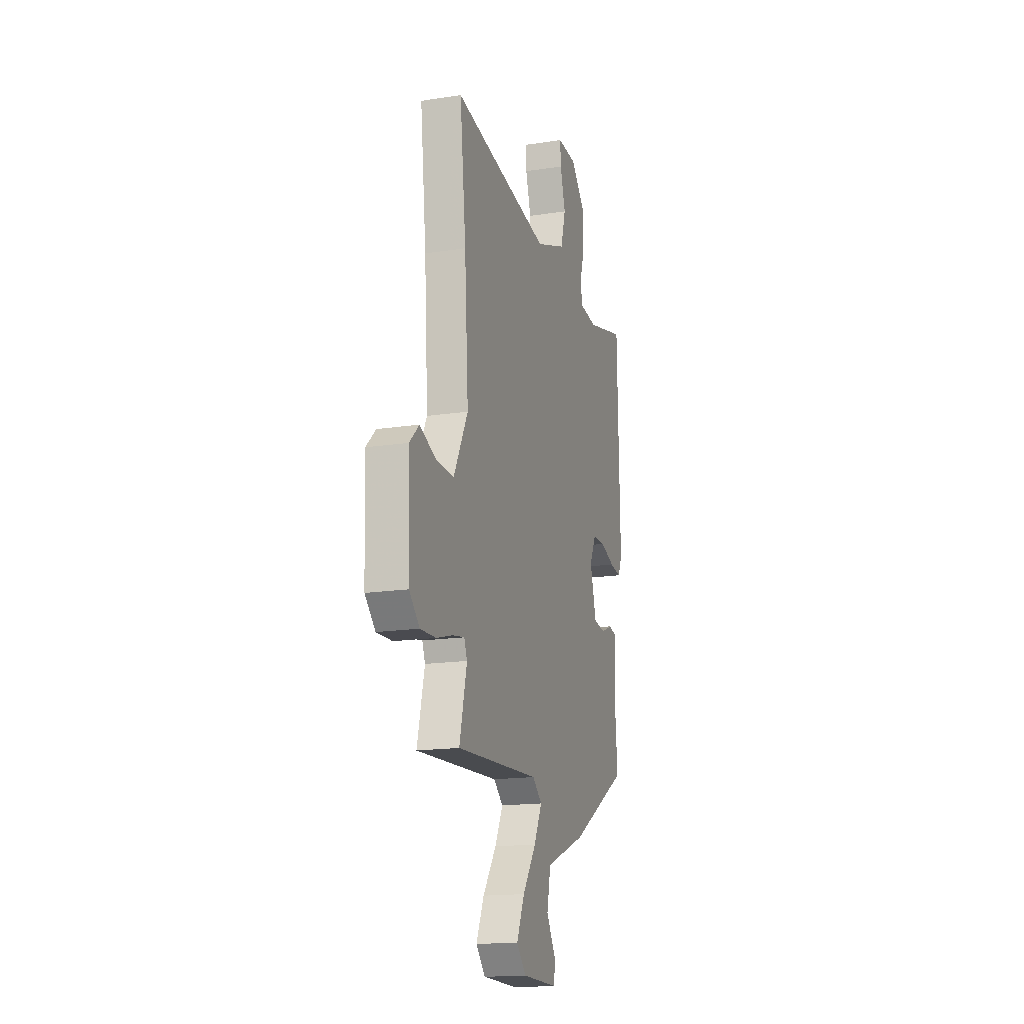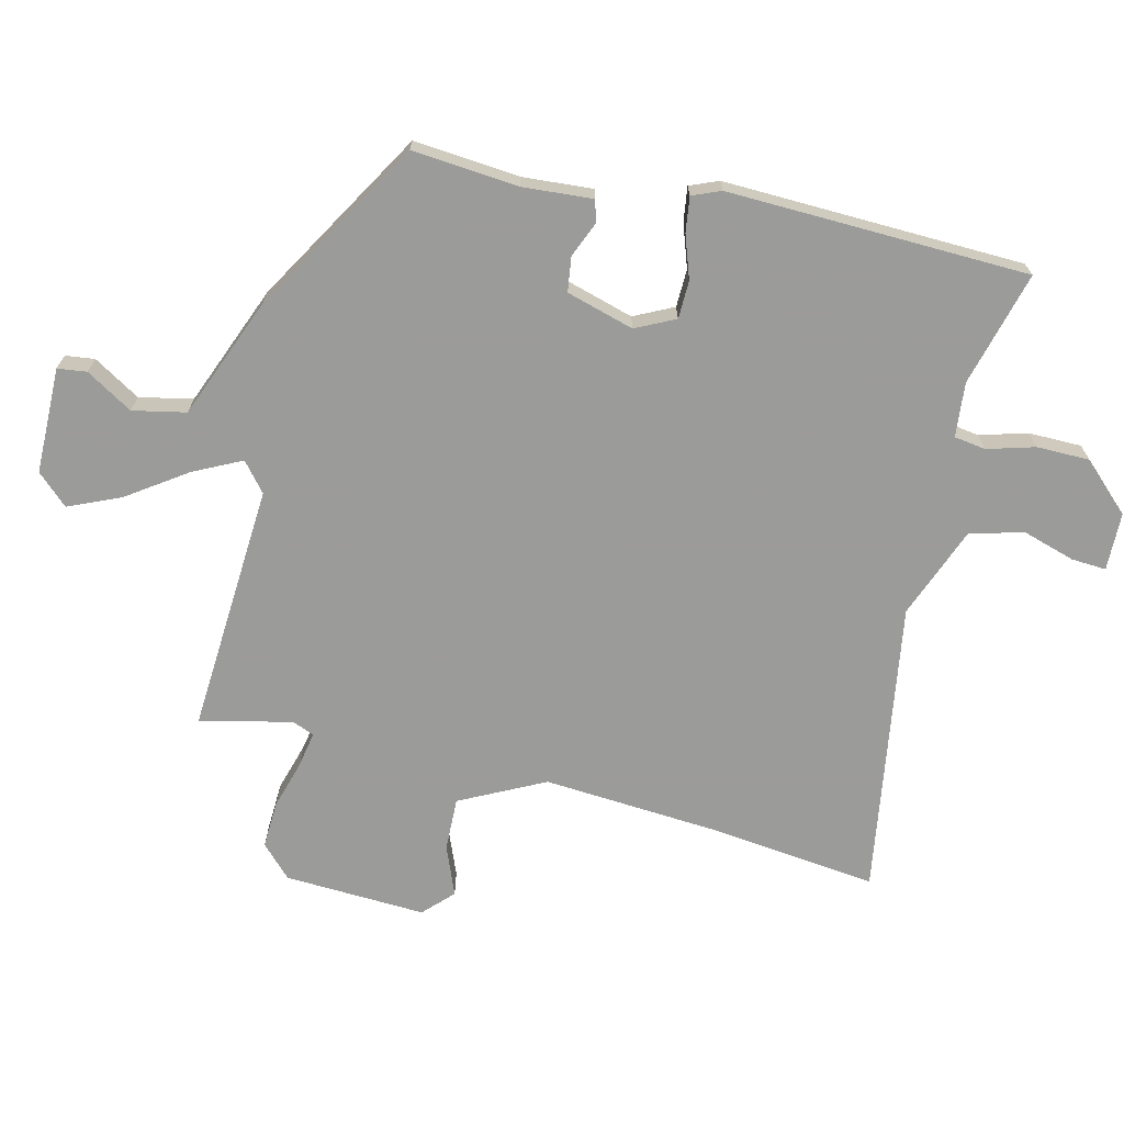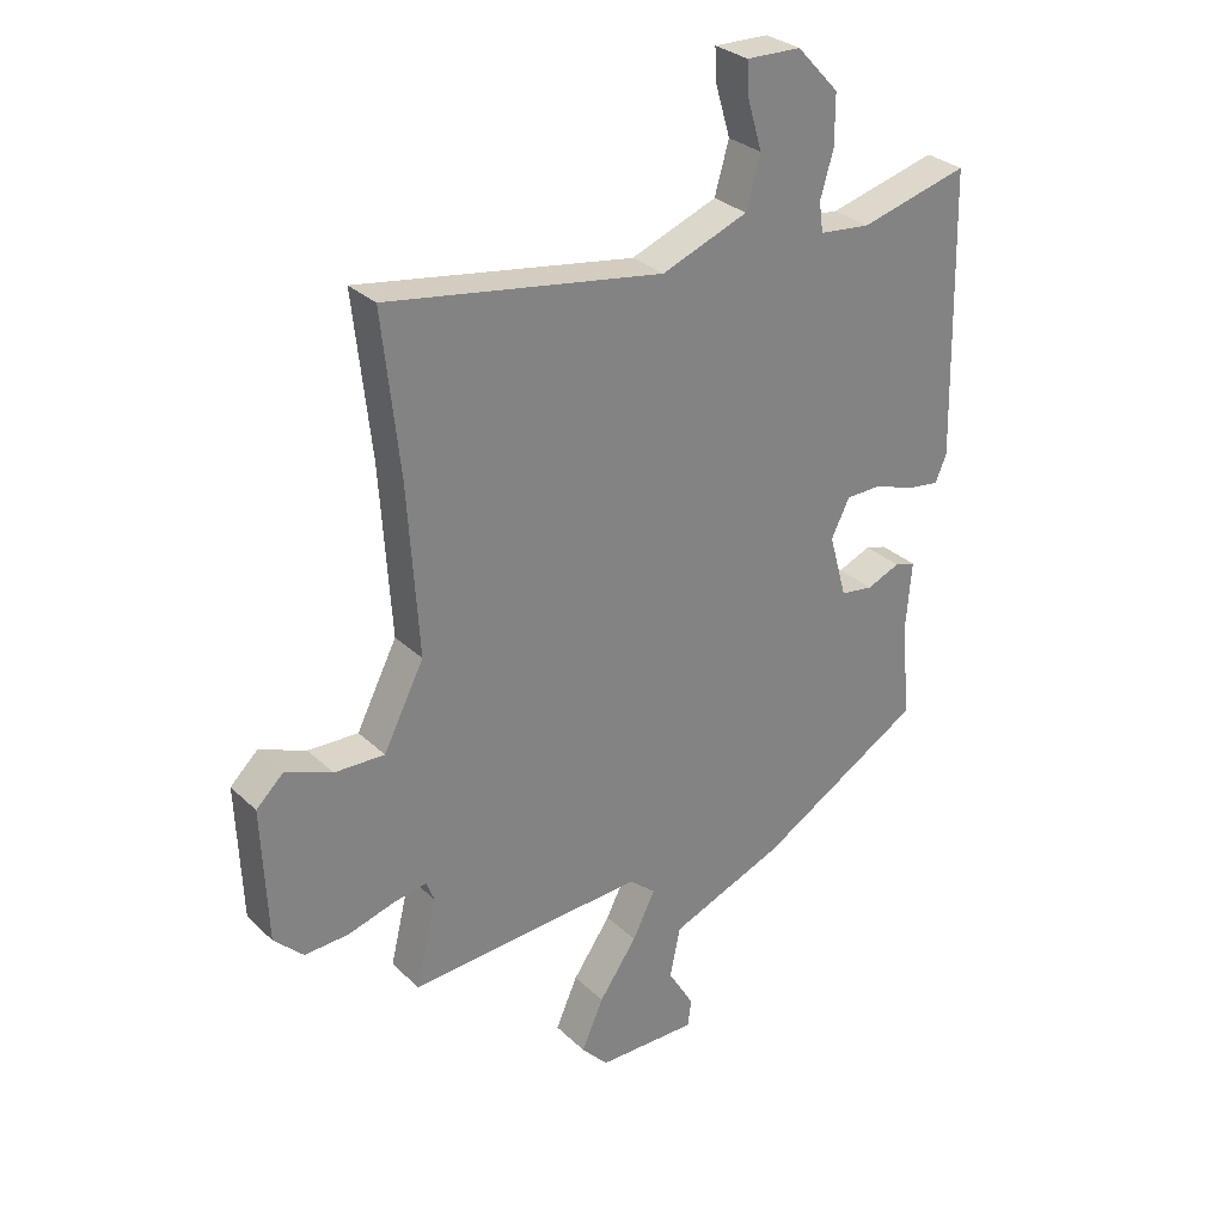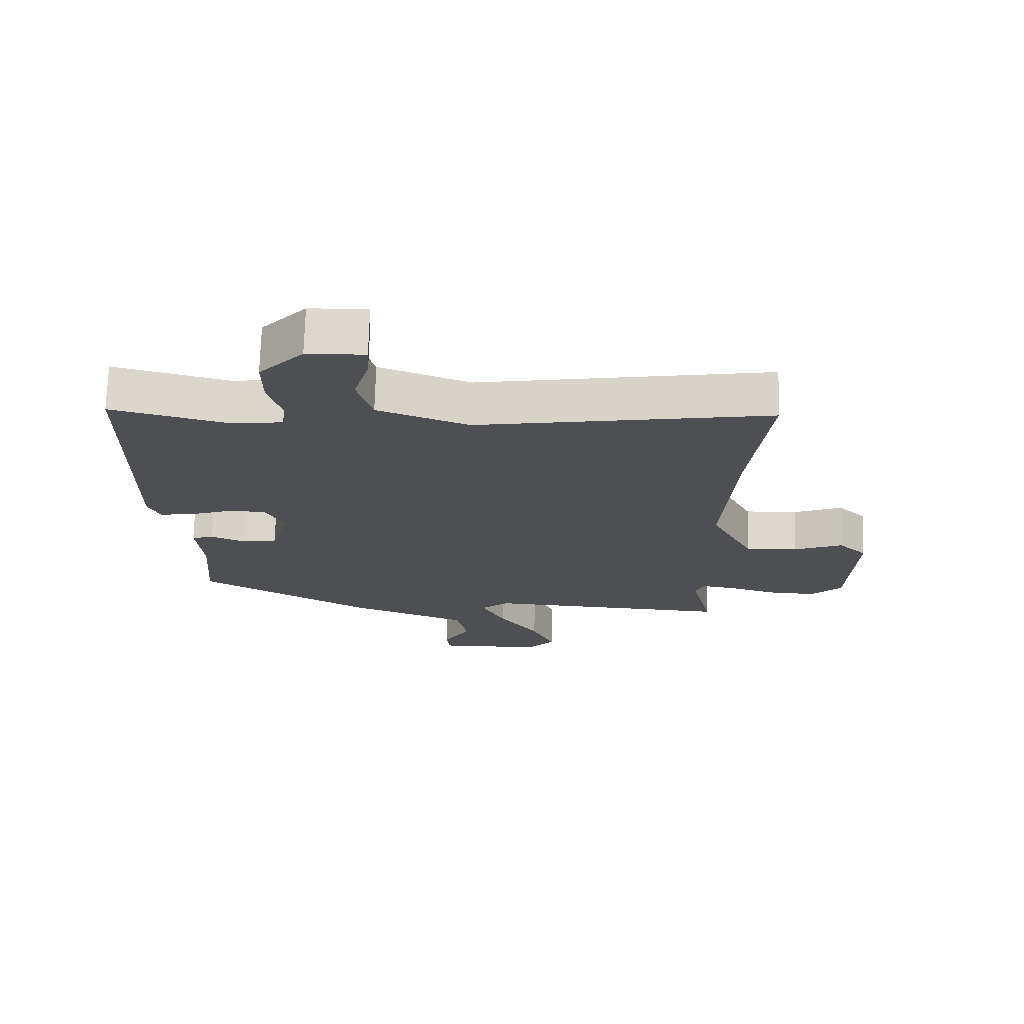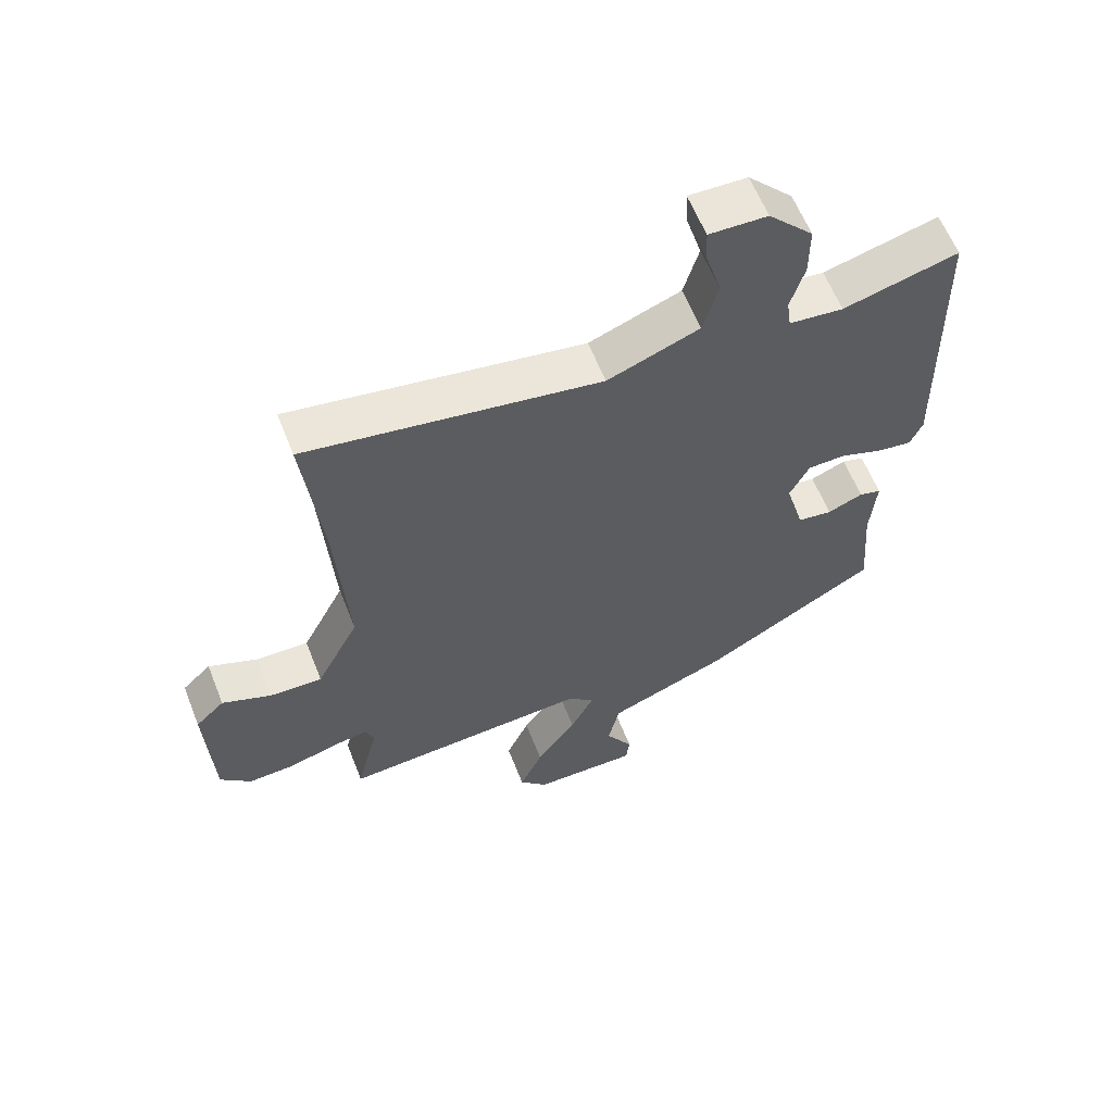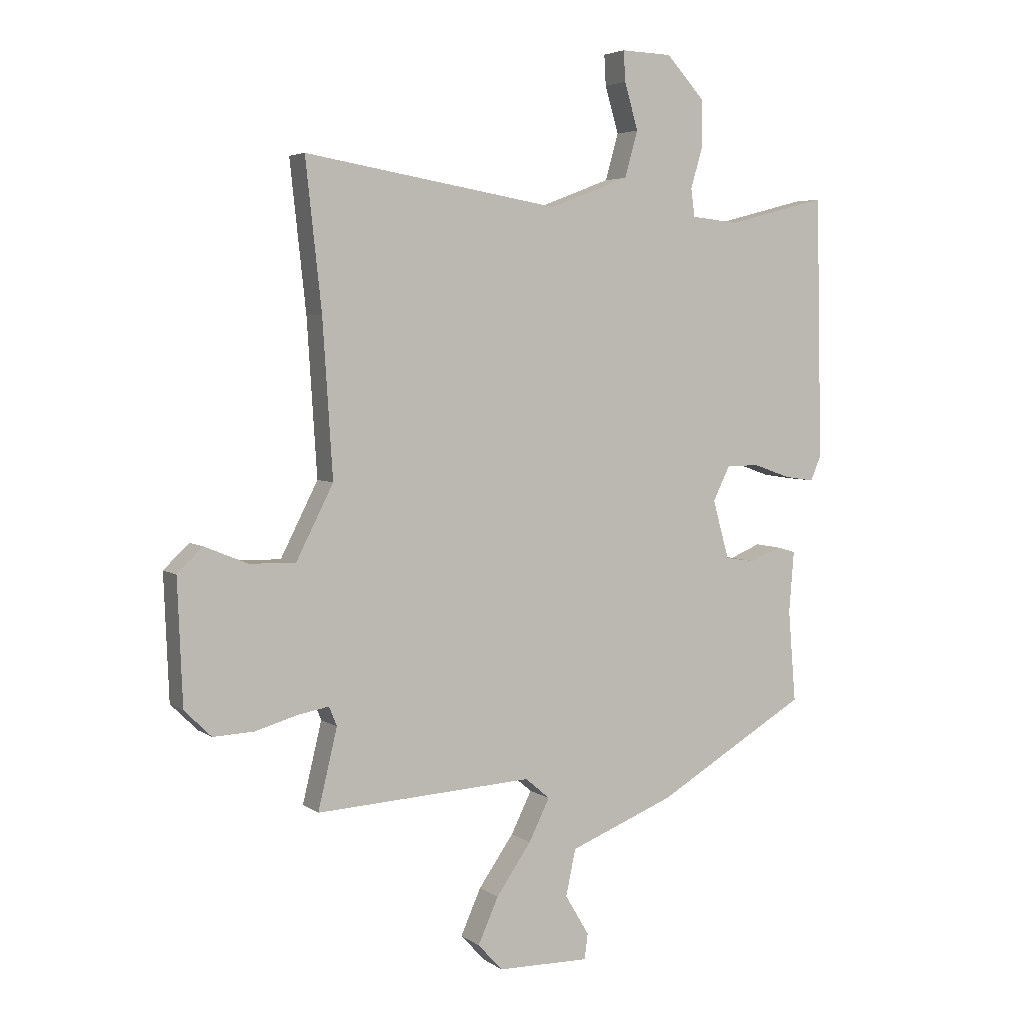
<metadata>
{"format":"obj","ext":"obj","renderer":"f3d","projection":"perspective","resolution":1024,"background":"white","views":[{"elev":-16.8,"azim":107.3,"up":"+Z"},{"elev":-69.6,"azim":-104.0,"up":"+Y"},{"elev":30.0,"azim":143.2,"up":"+Z"},{"elev":72.0,"azim":1.6,"up":"+Z"},{"elev":60.9,"azim":158.4,"up":"+Z"},{"elev":4.5,"azim":153.0,"up":"+Z"}]}
</metadata>
<code>
v -0.469 0.07 -0.38
v -0.455 0.07 -0.212
v -0.464 0.07 -0.101
v -0.429 0.07 -0.091
v -0.373 0.07 -0.114
v -0.318 0.07 -0.106
v -0.288 0.07 0.001
v -0.319 0.07 0.063
v -0.379 0.07 0.064
v -0.447 0.07 0.04
v -0.502 0.07 0.032
v -0.521 0.07 0.077
v -0.51 0.07 0.554
v -0.328 0.07 0.507
v -0.242 0.07 0.516
v -0.235 0.07 0.566
v -0.257 0.07 0.641
v -0.257 0.07 0.725
v -0.186 0.07 0.801
v -0.094 0.07 0.804
v -0.097 0.07 0.749
v -0.122 0.07 0.665
v -0.098 0.07 0.581
v 0.047 0.07 0.526
v 0.511 0.07 0.603
v 0.482 0.07 0.337
v 0.464 0.07 0.057
v 0.532 0.07 -0.076
v 0.616 0.07 -0.073
v 0.694 0.07 -0.041
v 0.74 0.07 -0.085
v 0.731 0.07 -0.309
v 0.682 0.07 -0.357
v 0.608 0.07 -0.354
v 0.531 0.07 -0.332
v 0.474 0.07 -0.322
v 0.46 0.07 -0.357
v 0.495 0.07 -0.502
v 0.099 0.07 -0.48
v 0.054 0.07 -0.518
v 0.092 0.07 -0.594
v 0.156 0.07 -0.685
v 0.193 0.07 -0.768
v 0.148 0.07 -0.817
v -0.02 0.07 -0.82
v -0.026 0.07 -0.774
v 0.018 0.07 -0.7
v 0 0.07 -0.616
v -0.192 0.07 -0.541
v -0.469 0 -0.38
v -0.455 0 -0.212
v -0.464 0 -0.101
v -0.429 0 -0.091
v -0.373 0 -0.114
v -0.318 0 -0.106
v -0.288 0 0.001
v -0.319 0 0.063
v -0.379 0 0.064
v -0.447 0 0.04
v -0.502 0 0.032
v -0.521 0 0.077
v -0.51 0 0.554
v -0.328 0 0.507
v -0.242 0 0.516
v -0.235 0 0.566
v -0.257 0 0.641
v -0.257 0 0.725
v -0.186 0 0.801
v -0.094 0 0.804
v -0.097 0 0.749
v -0.122 0 0.665
v -0.098 0 0.581
v 0.047 0 0.526
v 0.511 0 0.603
v 0.482 0 0.337
v 0.464 0 0.057
v 0.532 0 -0.076
v 0.616 0 -0.073
v 0.694 0 -0.041
v 0.74 0 -0.085
v 0.731 0 -0.309
v 0.682 0 -0.357
v 0.608 0 -0.354
v 0.531 0 -0.332
v 0.474 0 -0.322
v 0.46 0 -0.357
v 0.495 0 -0.502
v 0.099 0 -0.48
v 0.054 0 -0.518
v 0.092 0 -0.594
v 0.156 0 -0.685
v 0.193 0 -0.768
v 0.148 0 -0.817
v -0.02 0 -0.82
v -0.026 0 -0.774
v 0.018 0 -0.7
v 0 0 -0.616
v -0.192 0 -0.541
f 48 49 1 2
f 45 46 47
f 44 45 47
f 43 44 47
f 42 43 47
f 41 42 47
f 40 41 47 48
f 37 38 39
f 36 37 39
f 33 34 35
f 32 33 35
f 31 32 35
f 30 31 35
f 29 30 35
f 28 29 35 36
f 27 28 36 39
f 24 25 26
f 27 39 40
f 26 27 40
f 24 26 40
f 23 24 40
f 20 21 22
f 19 20 22
f 18 19 22
f 17 18 22
f 16 17 22
f 23 40 48
f 22 23 48
f 16 22 48
f 15 16 48
f 12 13 14
f 11 12 14
f 10 11 14
f 9 10 14
f 3 4 5
f 2 3 5
f 48 2 5
f 48 5 6
f 8 9 14 15
f 7 8 15
f 7 15 48
f 6 7 48
f 51 50 98 97
f 96 95 94
f 96 94 93
f 96 93 92
f 96 92 91
f 96 91 90
f 97 96 90 89
f 88 87 86
f 88 86 85
f 84 83 82
f 84 82 81
f 84 81 80
f 84 80 79
f 84 79 78
f 85 84 78 77
f 88 85 77 76
f 75 74 73
f 89 88 76
f 89 76 75
f 89 75 73
f 89 73 72
f 71 70 69
f 71 69 68
f 71 68 67
f 71 67 66
f 71 66 65
f 97 89 72
f 97 72 71
f 97 71 65
f 97 65 64
f 63 62 61
f 63 61 60
f 63 60 59
f 63 59 58
f 54 53 52
f 54 52 51
f 54 51 97
f 55 54 97
f 64 63 58 57
f 64 57 56
f 97 64 56
f 97 56 55
f 1 50 51 2
f 2 51 52 3
f 3 52 53 4
f 4 53 54 5
f 5 54 55 6
f 6 55 56 7
f 7 56 57 8
f 8 57 58 9
f 9 58 59 10
f 10 59 60 11
f 11 60 61 12
f 12 61 62 13
f 13 62 63 14
f 14 63 64 15
f 15 64 65 16
f 16 65 66 17
f 17 66 67 18
f 18 67 68 19
f 19 68 69 20
f 20 69 70 21
f 21 70 71 22
f 22 71 72 23
f 23 72 73 24
f 24 73 74 25
f 25 74 75 26
f 26 75 76 27
f 27 76 77 28
f 28 77 78 29
f 29 78 79 30
f 30 79 80 31
f 31 80 81 32
f 32 81 82 33
f 33 82 83 34
f 34 83 84 35
f 35 84 85 36
f 36 85 86 37
f 37 86 87 38
f 38 87 88 39
f 39 88 89 40
f 40 89 90 41
f 41 90 91 42
f 42 91 92 43
f 43 92 93 44
f 44 93 94 45
f 45 94 95 46
f 46 95 96 47
f 47 96 97 48
f 48 97 98 49
f 49 98 50 1

</code>
